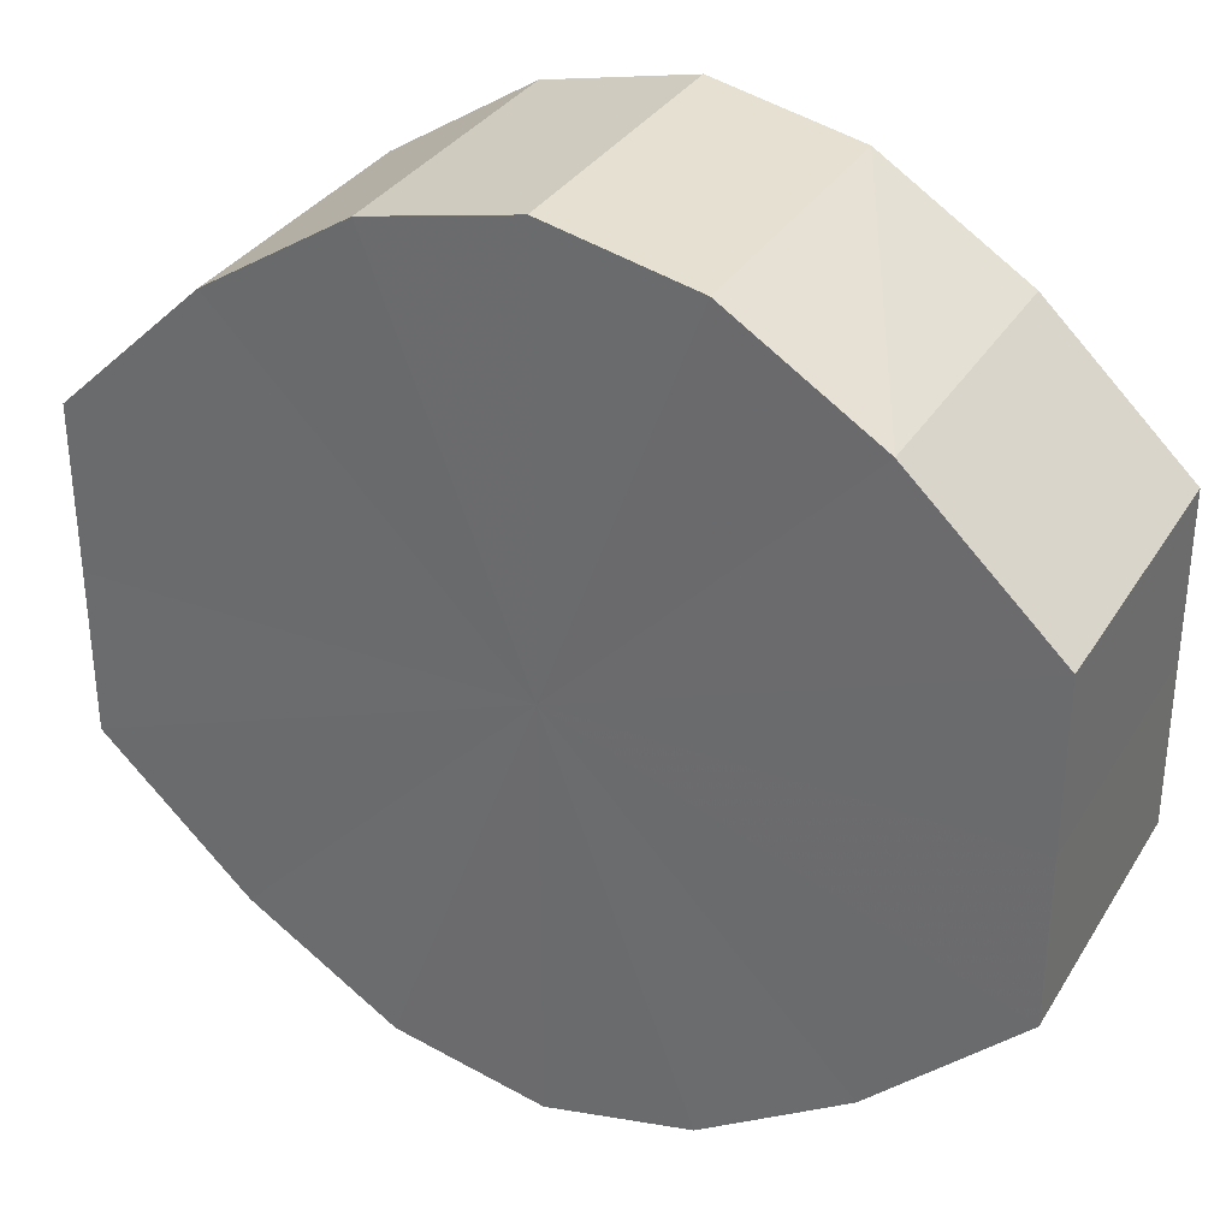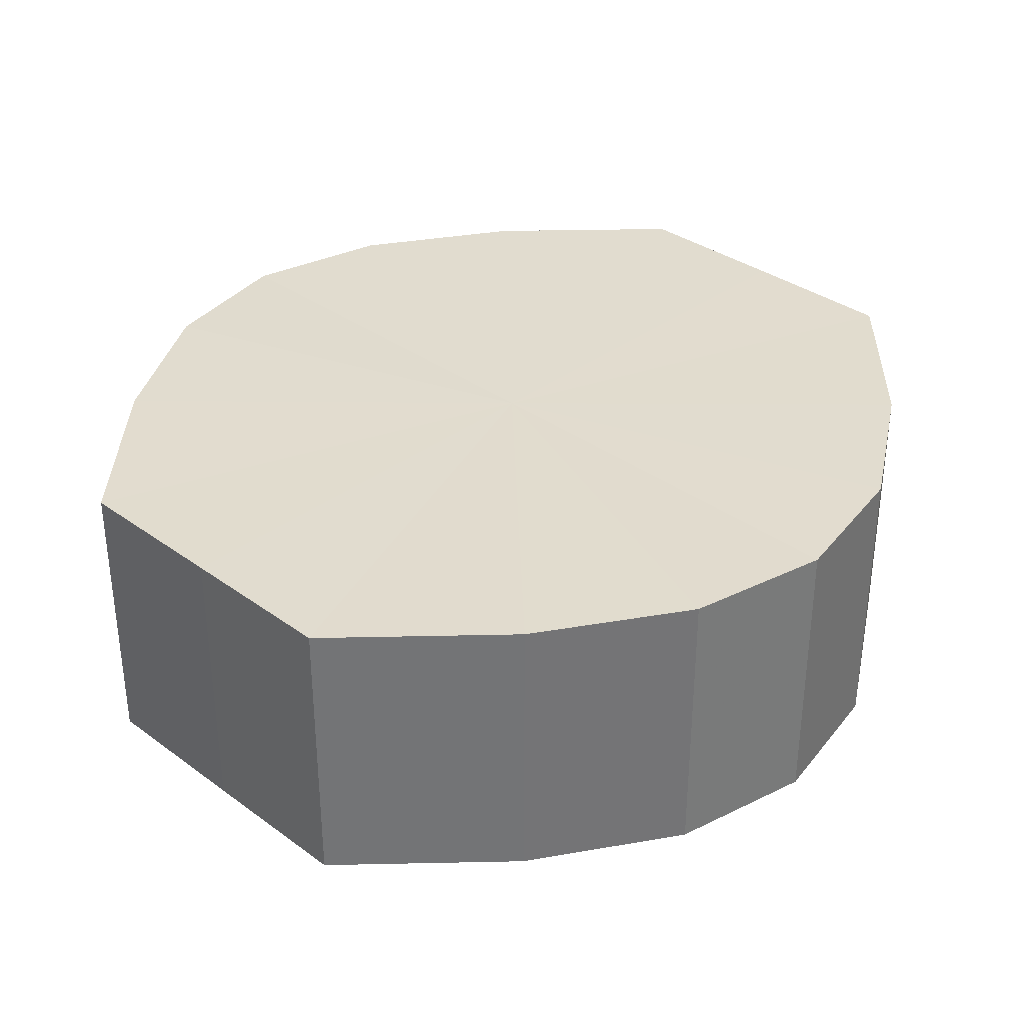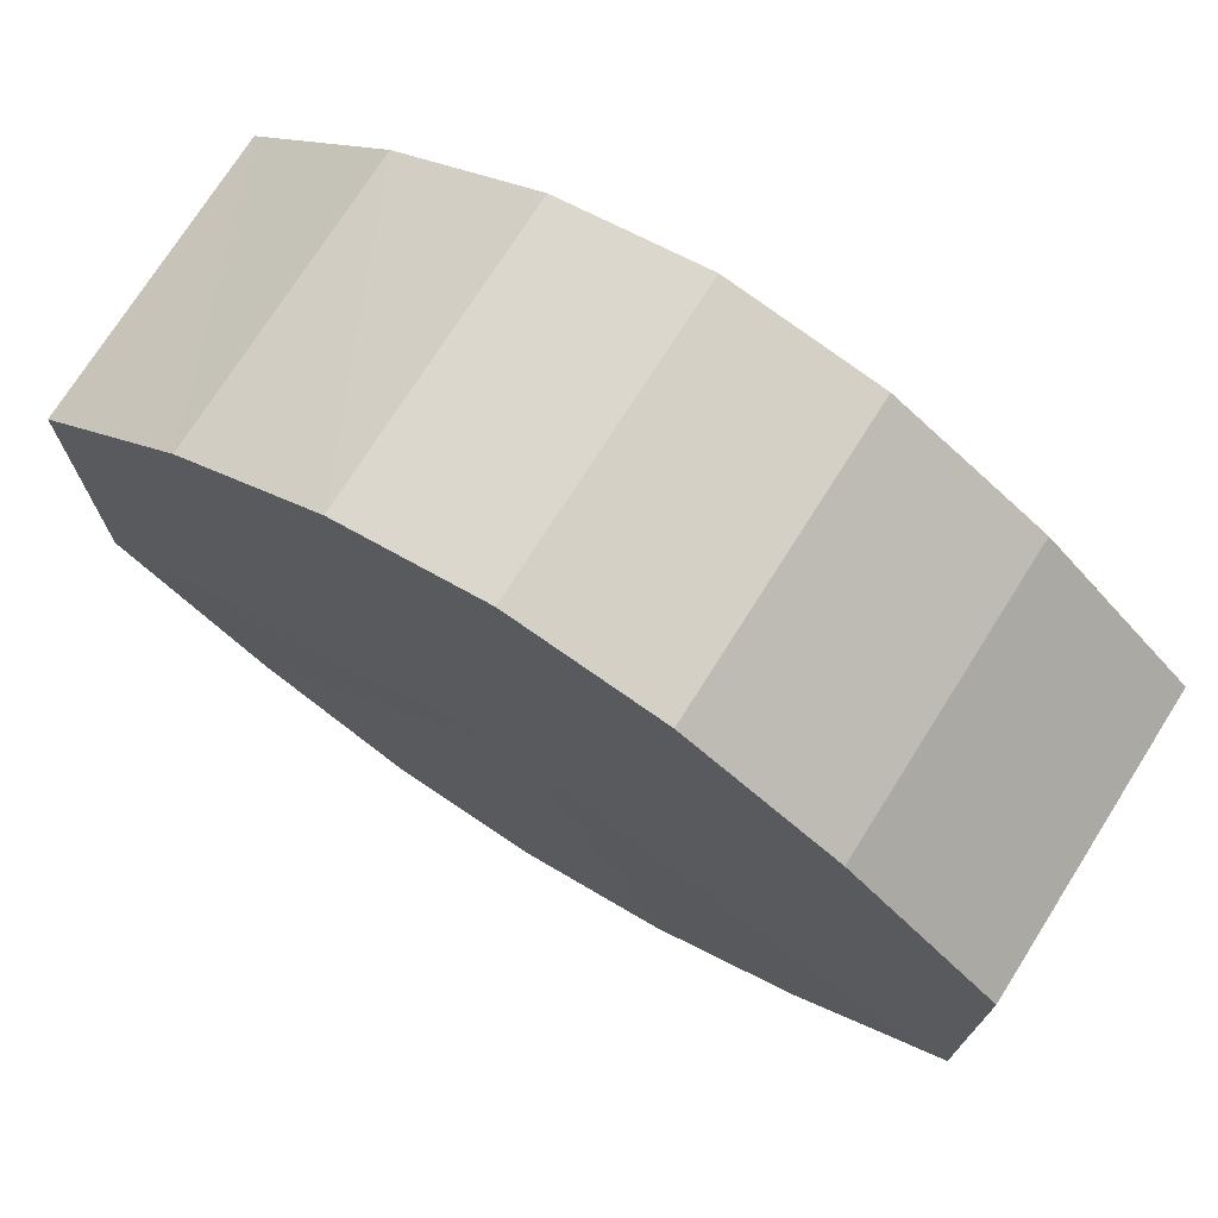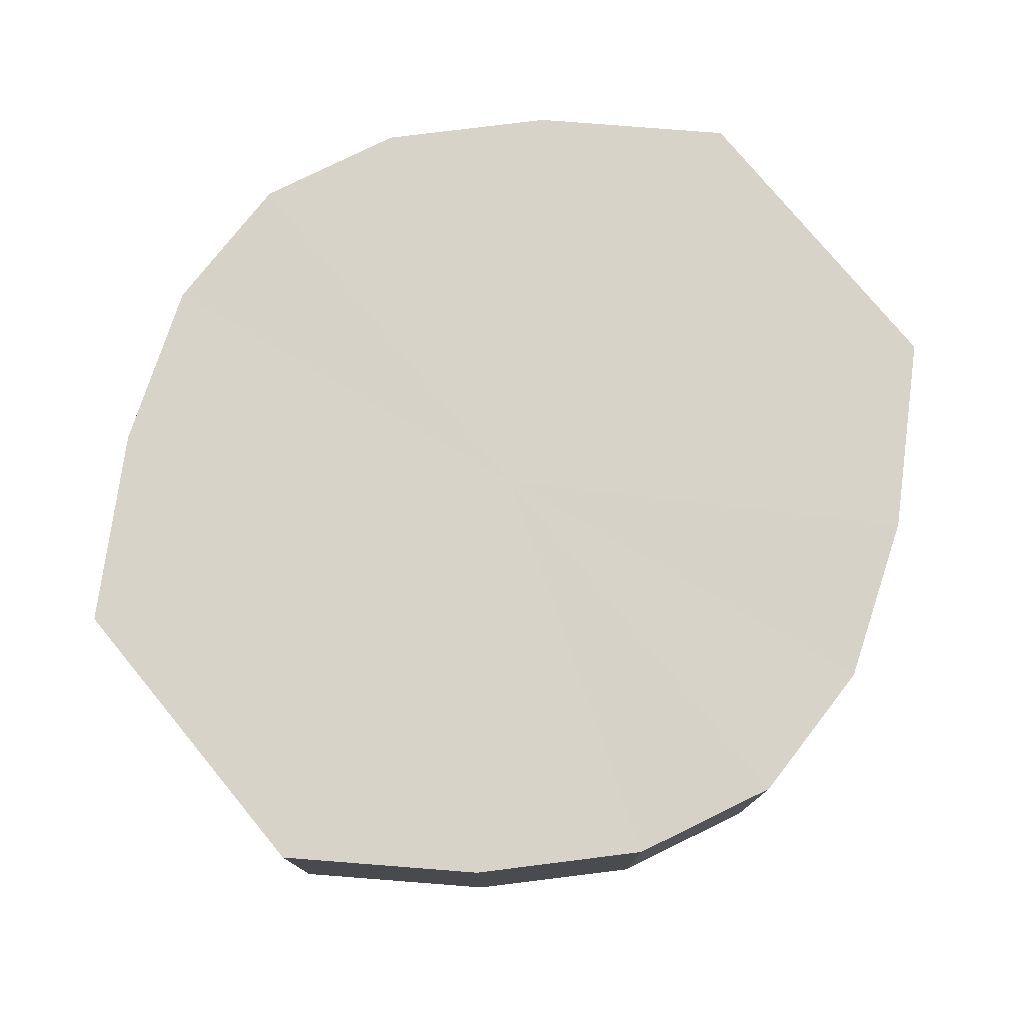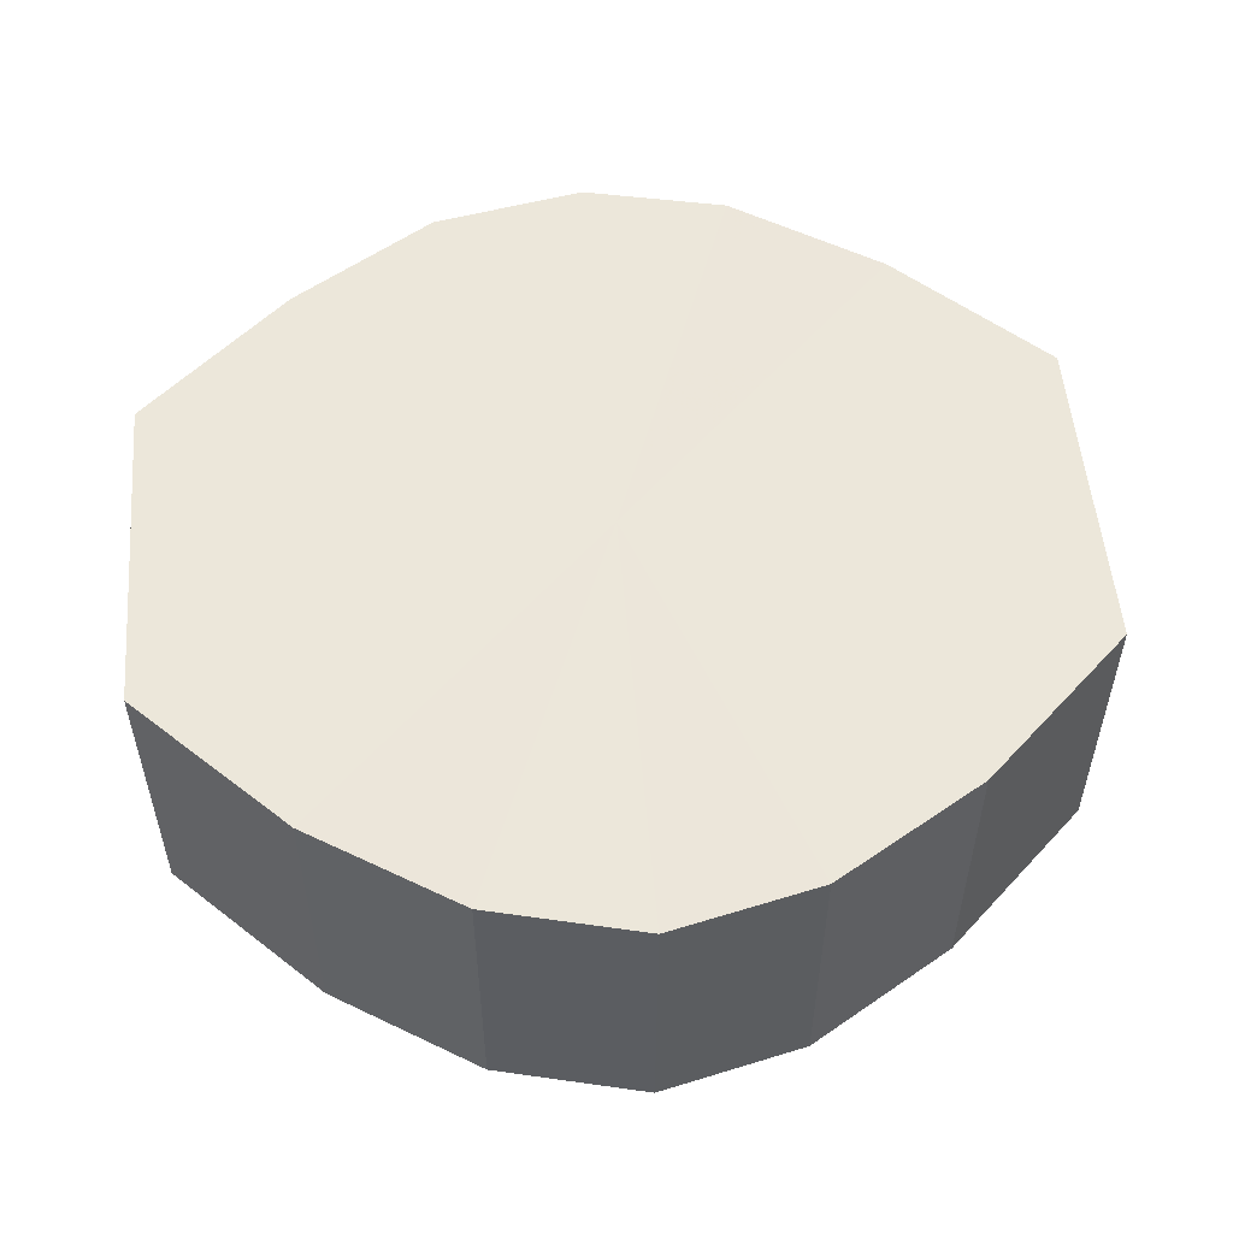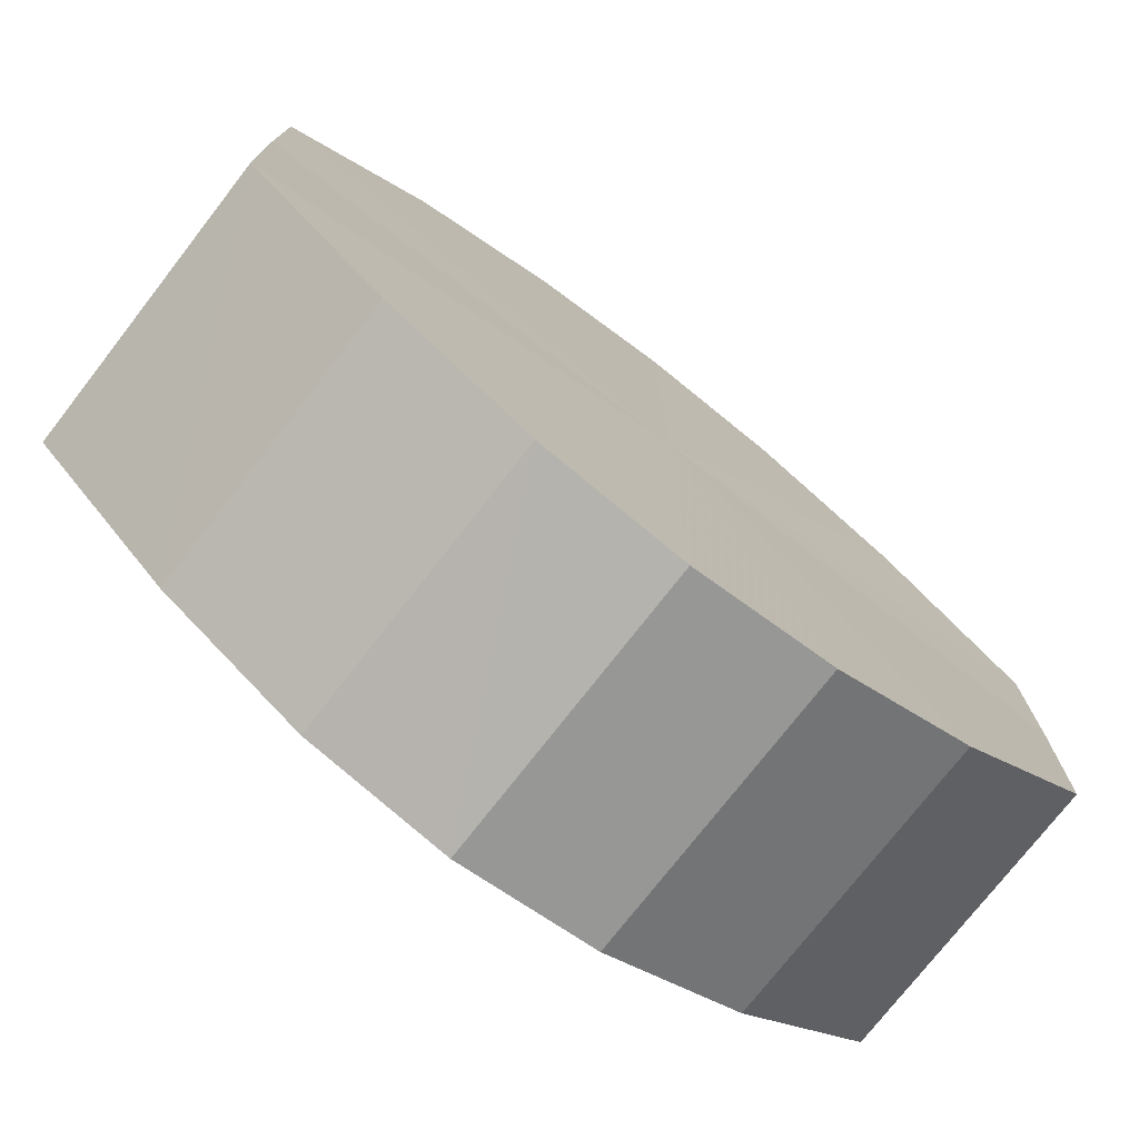
<metadata>
{"format":"obj","ext":"obj","renderer":"f3d","projection":"perspective","resolution":1024,"background":"white","views":[{"elev":32.9,"azim":-153.1,"up":"+Z"},{"elev":34.3,"azim":134.5,"up":"+Y"},{"elev":73.7,"azim":-147.7,"up":"+Z"},{"elev":77.0,"azim":-39.3,"up":"+Y"},{"elev":53.5,"azim":-4.7,"up":"+Y"},{"elev":-75.4,"azim":-37.9,"up":"+Z"}]}
</metadata>
<code>
o 1601
v 2223 1877 7.814
v 2223 1877 7.826
v 2223 1877 7.814
v 2223 1877 7.835
v 2223 1877 7.826
v 2223 1877 7.803
v 2223 1877 7.803
v 2223 1877 7.842
v 2223 1877 7.835
v 2223 1877 7.794
v 2223 1877 7.794
v 2223 1877 7.844
v 2223 1877 7.842
v 2223 1877 7.787
v 2223 1877 7.787
v 2223 1877 7.842
v 2223 1877 7.844
v 2223 1877 7.785
v 2223 1877 7.785
v 2223 1877 7.835
v 2223 1877 7.842
v 2223 1877 7.787
v 2223 1877 7.787
v 2223 1877 7.826
v 2223 1877 7.835
v 2223 1877 7.794
v 2223 1877 7.794
v 2223 1877 7.814
v 2223 1877 7.826
v 2223 1877 7.803
v 2223 1877 7.803
v 2223 1877 7.814
v 2223 1877 7.814
v 2223 1877 7.826
v 2223 1877 7.826
v 2223 1877 7.835
v 2223 1877 7.835
v 2223 1877 7.803
v 2223 1877 7.814
v 2223 1877 7.794
v 2223 1877 7.803
v 2223 1877 7.842
v 2223 1877 7.842
v 2223 1877 7.787
v 2223 1877 7.794
v 2223 1877 7.785
v 2223 1877 7.787
v 2223 1877 7.844
v 2223 1877 7.844
v 2223 1877 7.787
v 2223 1877 7.785
v 2223 1877 7.794
v 2223 1877 7.787
v 2223 1877 7.842
v 2223 1877 7.842
v 2223 1877 7.803
v 2223 1877 7.794
v 2223 1877 7.814
v 2223 1877 7.803
v 2223 1877 7.835
v 2223 1877 7.835
v 2223 1877 7.826
v 2223 1877 7.814
v 2223 1877 7.826
v 2223 1877 7.814
v 2223 1877 7.826
v 2223 1877 7.814
v 2223 1877 7.835
v 2223 1877 7.803
v 2223 1877 7.842
v 2223 1877 7.794
v 2223 1877 7.844
v 2223 1877 7.787
v 2223 1877 7.842
v 2223 1877 7.785
v 2223 1877 7.835
v 2223 1877 7.787
v 2223 1877 7.826
v 2223 1877 7.794
v 2223 1877 7.814
v 2223 1877 7.803
v 2223 1877 7.814
v 2223 1877 7.814
v 2223 1877 7.826
v 2223 1877 7.803
v 2223 1877 7.835
v 2223 1877 7.794
v 2223 1877 7.842
v 2223 1877 7.787
v 2223 1877 7.844
v 2223 1877 7.785
v 2223 1877 7.842
v 2223 1877 7.787
v 2223 1877 7.835
v 2223 1877 7.794
v 2223 1877 7.826
v 2223 1877 7.803
v 2223 1877 7.814
f 1 2 3
f 2 4 5
f 6 1 7
f 4 8 9
f 10 6 11
f 8 12 13
f 14 10 15
f 12 16 17
f 18 14 19
f 16 20 21
f 22 18 23
f 20 24 25
f 26 22 27
f 24 28 29
f 30 26 31
f 28 30 32
f 33 34 35
f 35 36 37
f 38 39 33
f 40 41 38
f 37 42 43
f 44 45 40
f 46 47 44
f 43 48 49
f 50 51 46
f 52 53 50
f 49 54 55
f 56 57 52
f 58 59 56
f 55 60 61
f 62 63 58
f 61 64 62
f 65 66 67
f 65 68 66
f 65 67 69
f 65 70 68
f 65 69 71
f 65 72 70
f 65 71 73
f 65 74 72
f 65 73 75
f 65 76 74
f 65 75 77
f 65 78 76
f 65 77 79
f 65 80 78
f 65 79 81
f 65 81 80
f 82 83 84
f 82 85 83
f 82 84 86
f 82 87 85
f 82 86 88
f 82 89 87
f 82 88 90
f 82 91 89
f 82 90 92
f 82 93 91
f 82 92 94
f 82 95 93
f 82 94 96
f 82 97 95
f 82 96 98
f 82 98 97

</code>
